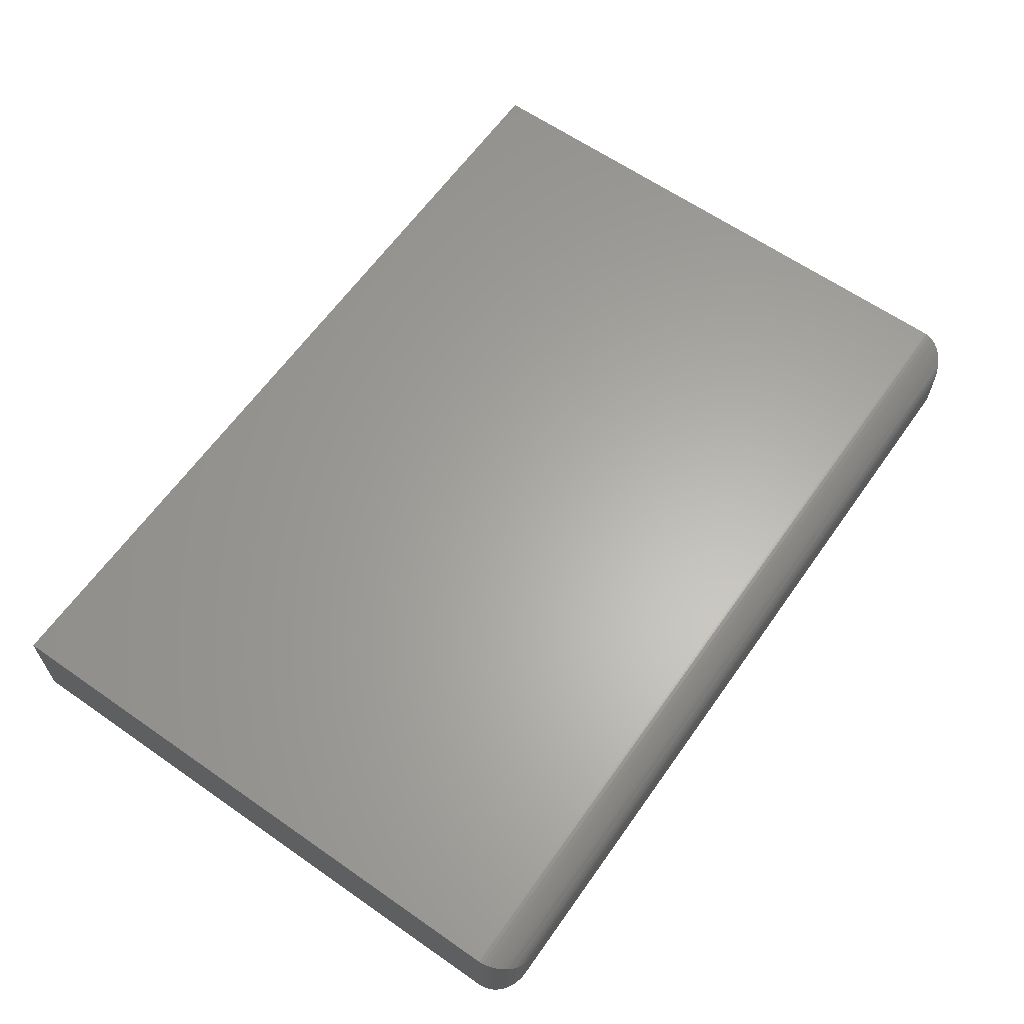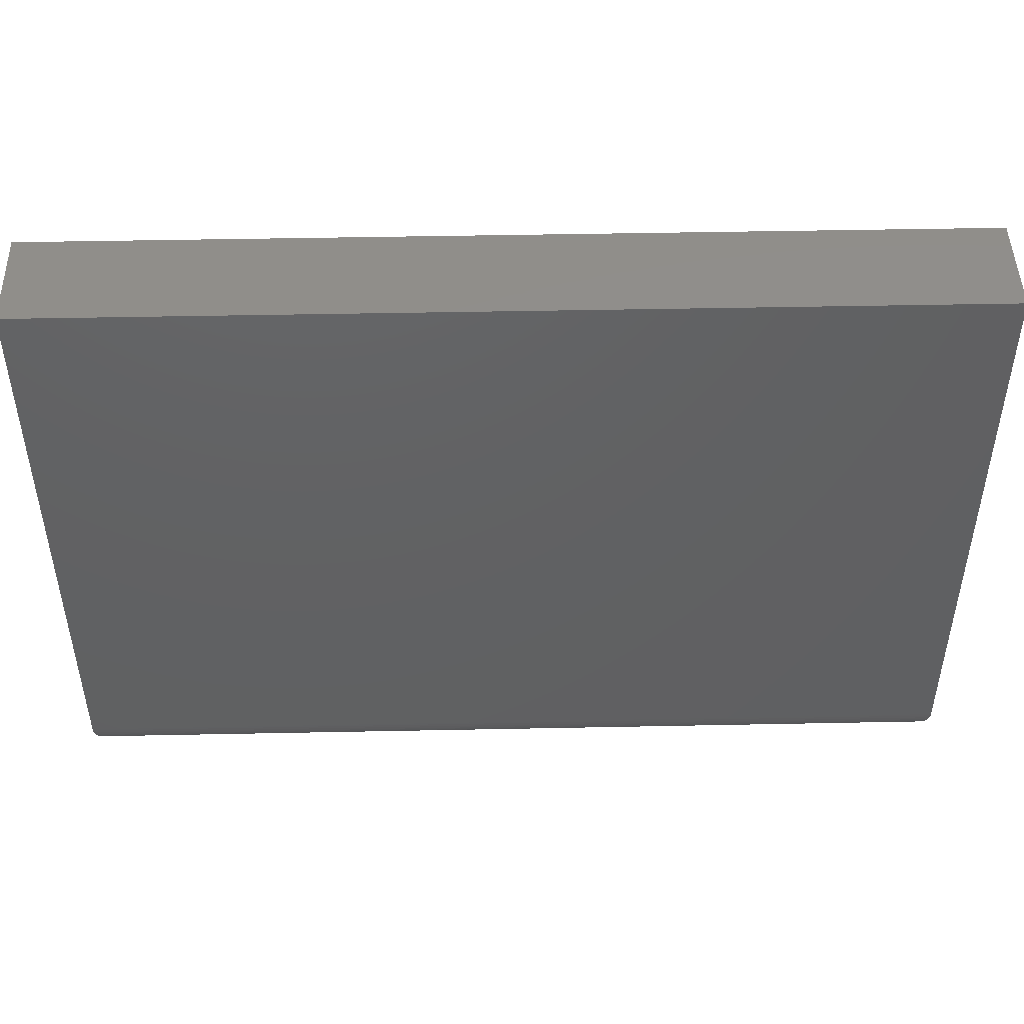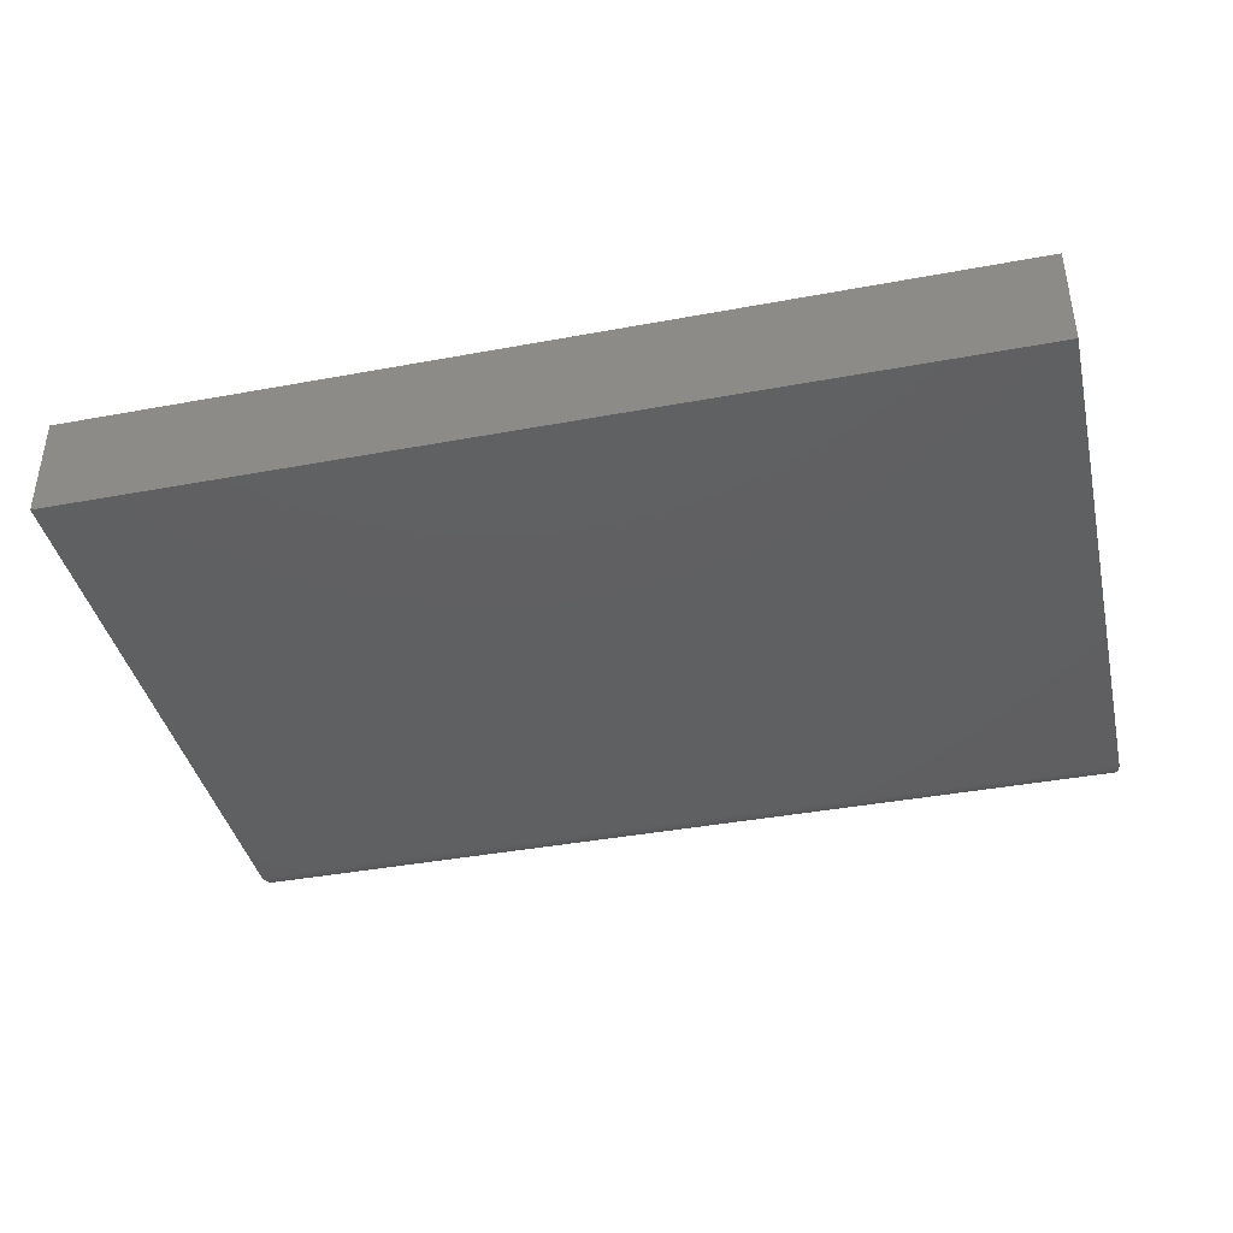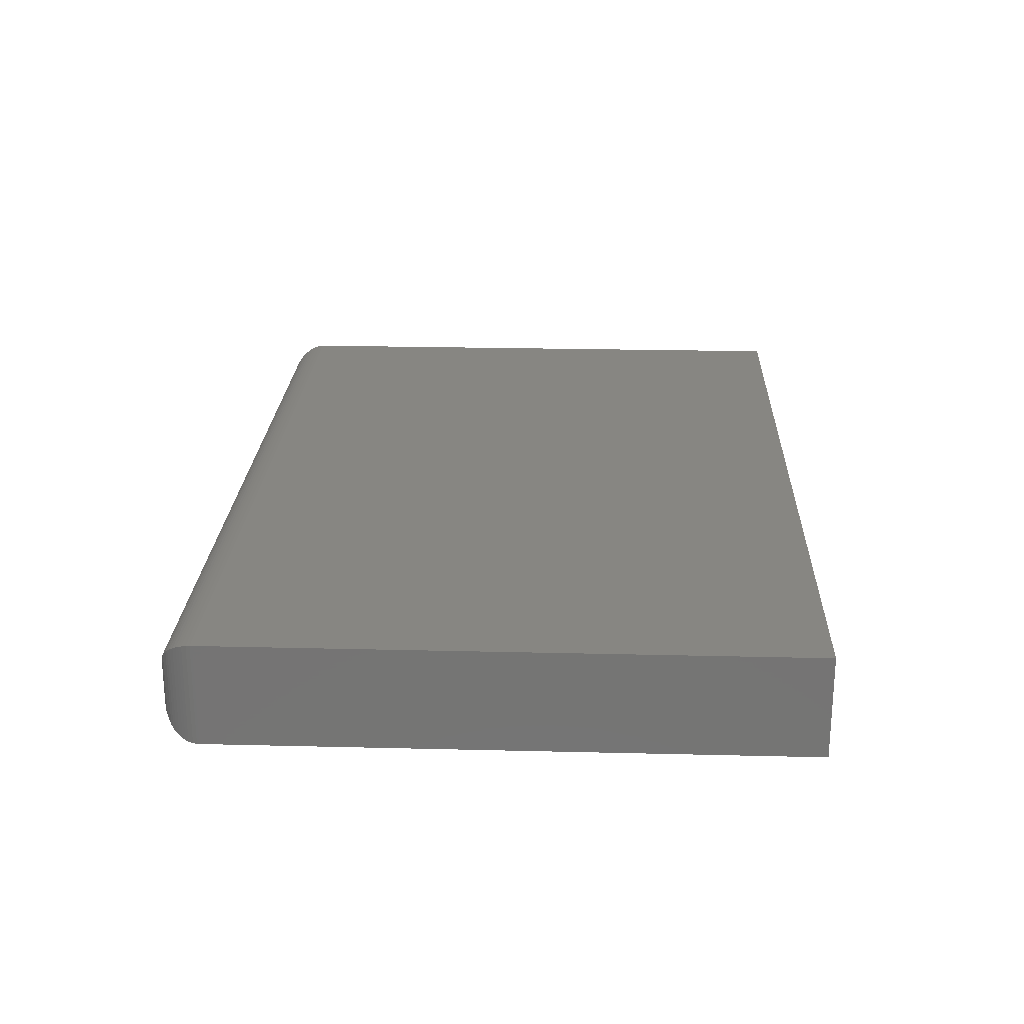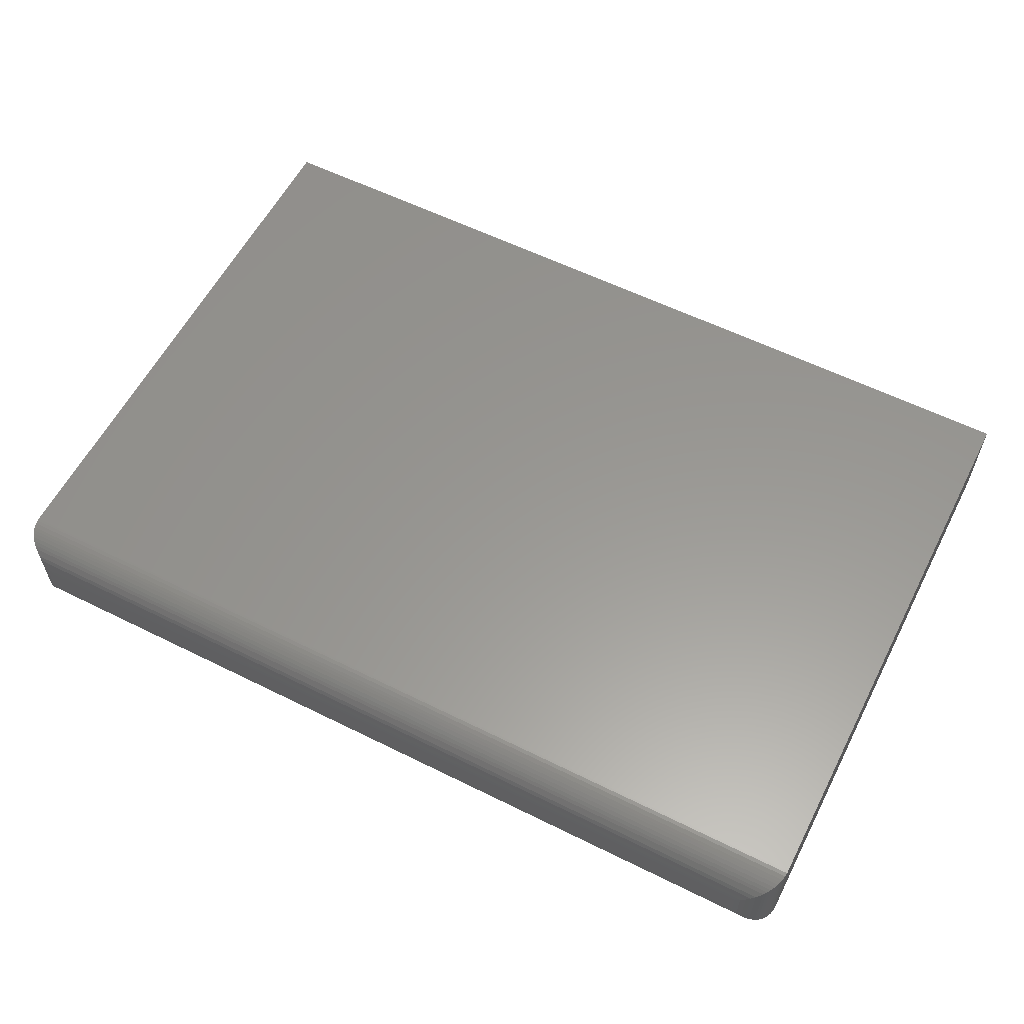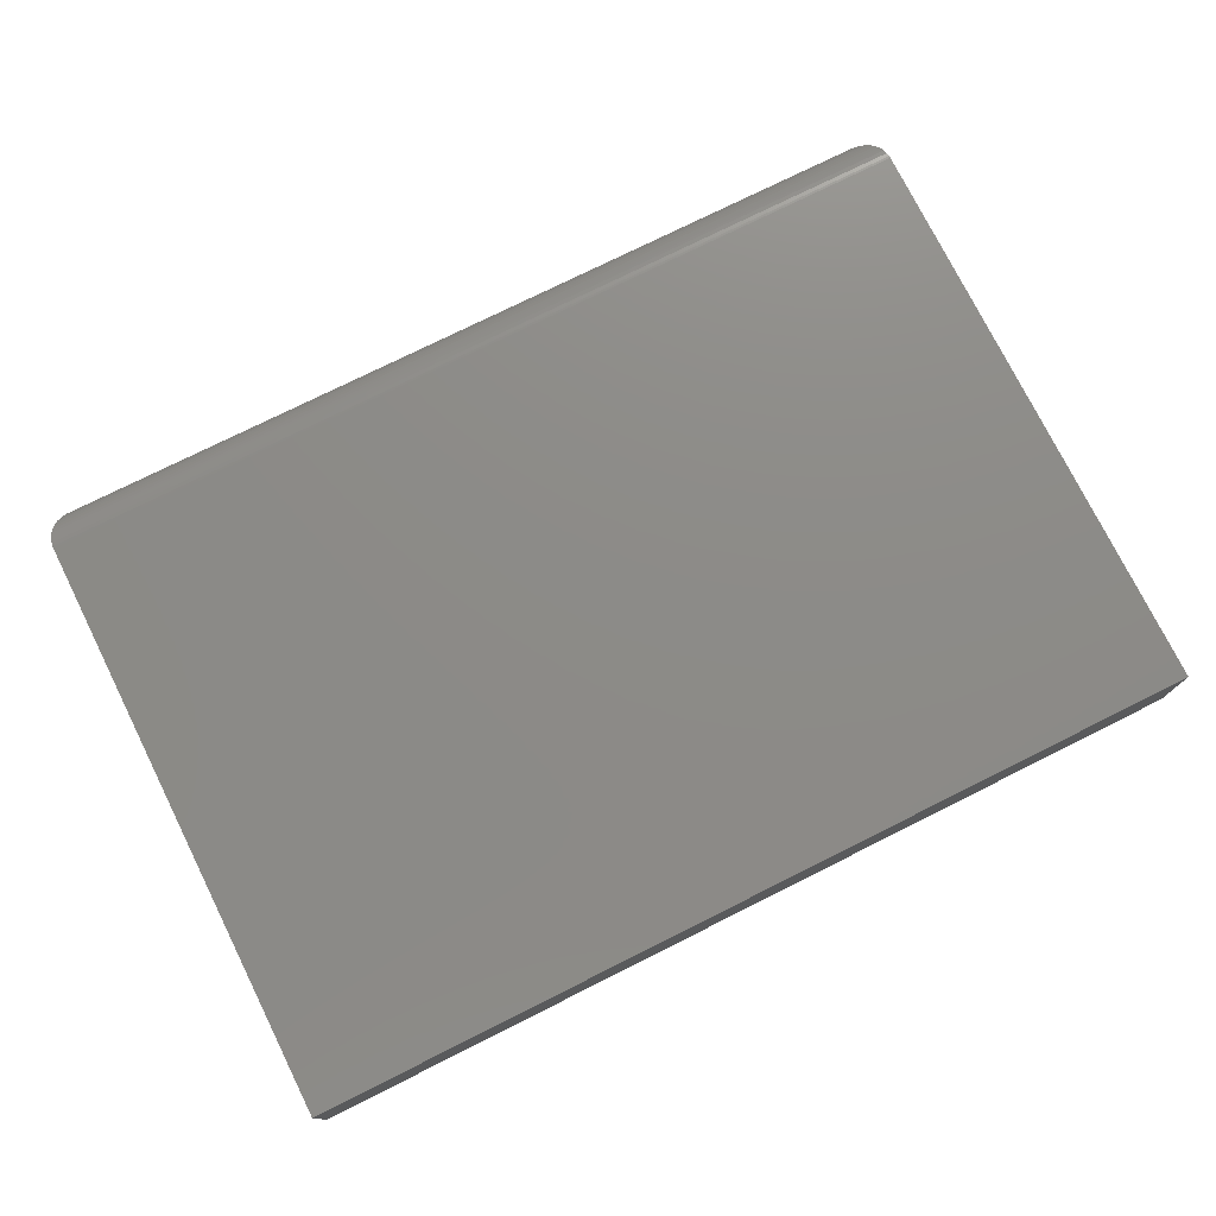
<metadata>
{"format":"stl","ext":"stl","renderer":"f3d","projection":"perspective","resolution":1024,"background":"white","views":[{"elev":62.9,"azim":-54.8,"up":"+Z"},{"elev":47.1,"azim":-1.3,"up":"+Y"},{"elev":-40.2,"azim":-167.1,"up":"+Z"},{"elev":22.9,"azim":92.4,"up":"+Z"},{"elev":58.8,"azim":27.1,"up":"+Z"},{"elev":76.1,"azim":153.5,"up":"+Z"}]}
</metadata>
<code>
# stl→obj: 64 verts, 124 faces
v -0.75 -0.4609 0.1719
v 0.75 -0.4609 0.1719
v -0.75 0.5187 0.1719
v 0.75 0.5187 0.1719
v -0.75 -0.4609 -6.939e-18
v -0.75 0.5187 0
v 0.75 -0.4609 0
v 0.75 0.5187 0
v -0.6875 -0.5234 0.1094
v -0.6875 -0.5234 0.0625
v 0.6875 -0.5234 0.1094
v 0.6875 -0.5234 0.0625
v -0.6963 -0.5228 0.05367
v 0.6963 -0.5228 0.05367
v -0.7492 -0.4712 0.0008452
v 0.7475 -0.4785 0.002521
v -0.7475 -0.4785 0.002521
v 0.7458 -0.4834 0.004161
v -0.7458 -0.4834 0.004161
v 0.7439 -0.488 0.00614
v -0.7439 -0.488 0.00614
v 0.7406 -0.4939 0.00938
v -0.7406 -0.4939 0.00938
v 0.7369 -0.4992 0.0131
v -0.7369 -0.4992 0.0131
v 0.7328 -0.504 0.0172
v -0.7328 -0.504 0.01721
v 0.7284 -0.5082 0.02163
v -0.7188 -0.515 0.03118
v 0.7188 -0.515 0.03117
v 0.712 -0.5185 0.03803
v -0.712 -0.5185 0.03804
v 0.7049 -0.521 0.04507
v -0.7049 -0.521 0.04508
v -0.7499 -0.4648 0.0001204
v 0.7499 -0.4648 0.0001204
v 0.7492 -0.4712 0.0008452
v -0.7284 -0.5082 0.02163
v 0.6963 -0.5228 0.1182
v 0.7475 -0.4785 0.1694
v 0.7458 -0.4834 0.1677
v 0.7439 -0.488 0.1657
v 0.7406 -0.4939 0.1625
v 0.7369 -0.4992 0.1588
v 0.7328 -0.504 0.1547
v 0.7284 -0.5082 0.1502
v 0.7188 -0.515 0.1407
v 0.712 -0.5185 0.1338
v 0.7049 -0.521 0.1268
v 0.7499 -0.4648 0.1718
v 0.7492 -0.4712 0.171
v -0.6963 -0.5228 0.1182
v -0.7049 -0.521 0.1268
v -0.712 -0.5185 0.1338
v -0.7284 -0.5082 0.1502
v -0.7328 -0.504 0.1547
v -0.7369 -0.4992 0.1588
v -0.7406 -0.4939 0.1625
v -0.7439 -0.488 0.1657
v -0.7458 -0.4834 0.1677
v -0.7475 -0.4785 0.1694
v -0.7188 -0.515 0.1407
v -0.7499 -0.4648 0.1718
v -0.7492 -0.4712 0.171
f 1 2 3
f 3 2 4
f 5 6 7
f 7 6 8
f 3 6 1
f 1 6 5
f 2 7 4
f 4 7 8
f 9 10 11
f 11 10 12
f 12 13 14
f 12 10 13
f 15 16 17
f 17 16 18
f 17 18 19
f 19 18 20
f 19 20 21
f 21 20 22
f 21 22 23
f 23 22 24
f 23 24 25
f 25 24 26
f 25 26 27
f 27 26 28
f 29 30 31
f 29 31 32
f 32 31 33
f 32 33 34
f 34 33 14
f 34 14 13
f 5 7 35
f 35 7 36
f 35 36 15
f 15 36 37
f 15 37 16
f 30 29 28
f 28 29 38
f 28 38 27
f 11 14 39
f 11 12 14
f 37 40 16
f 16 40 41
f 16 41 18
f 18 41 42
f 18 42 20
f 20 42 43
f 20 43 22
f 22 43 44
f 22 44 24
f 24 44 45
f 24 45 26
f 26 45 46
f 30 47 48
f 30 48 31
f 31 48 49
f 31 49 33
f 33 49 39
f 33 39 14
f 7 2 36
f 36 2 50
f 36 50 37
f 37 50 51
f 37 51 40
f 47 30 46
f 46 30 28
f 46 28 26
f 9 39 52
f 9 11 39
f 52 39 49
f 52 49 53
f 53 49 48
f 53 48 54
f 54 48 47
f 55 46 45
f 55 45 56
f 56 45 44
f 56 44 57
f 57 44 43
f 57 43 58
f 58 43 42
f 58 42 59
f 59 42 41
f 59 41 60
f 60 41 40
f 60 40 61
f 61 40 51
f 46 55 47
f 47 55 62
f 47 62 54
f 2 1 50
f 50 1 63
f 50 63 51
f 51 63 64
f 51 64 61
f 10 52 13
f 10 9 52
f 13 52 53
f 13 53 34
f 34 53 54
f 34 54 32
f 32 54 62
f 38 55 56
f 38 56 27
f 27 56 57
f 27 57 25
f 25 57 58
f 25 58 23
f 23 58 59
f 23 59 21
f 21 59 60
f 21 60 19
f 19 60 61
f 19 61 17
f 17 61 64
f 55 38 62
f 62 38 29
f 62 29 32
f 1 5 63
f 63 5 35
f 63 35 64
f 64 35 15
f 64 15 17
f 4 8 3
f 3 8 6

</code>
